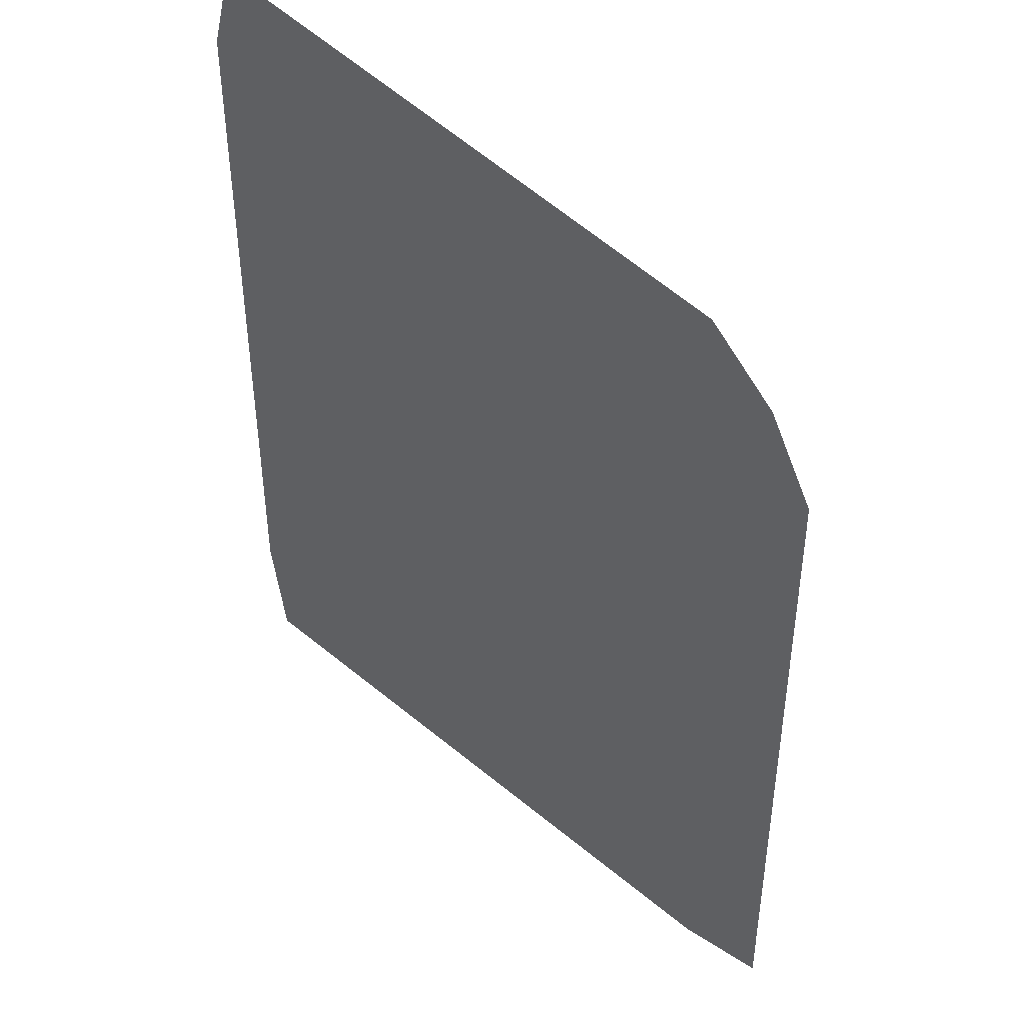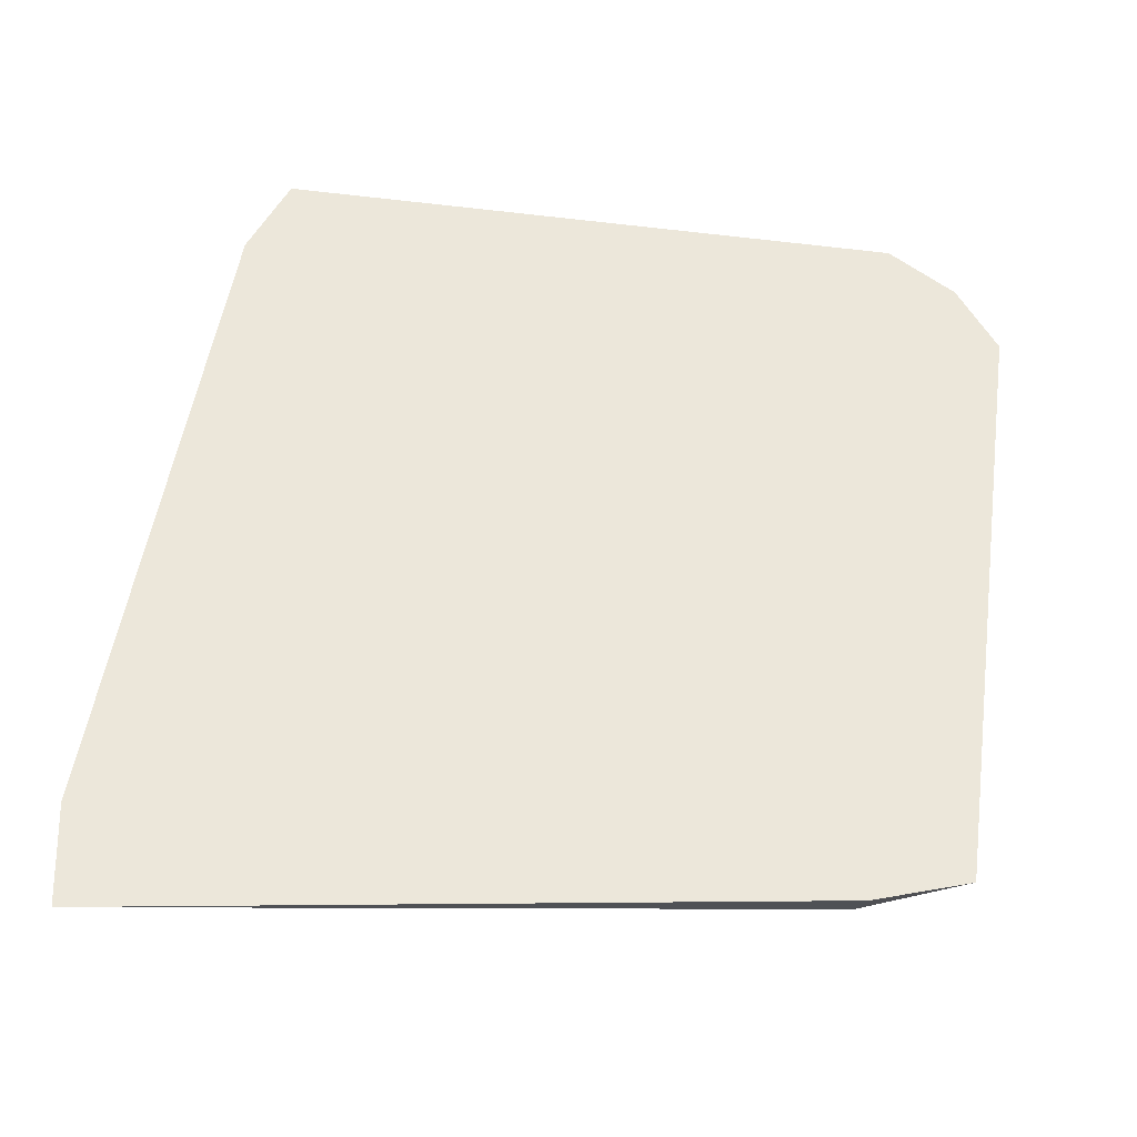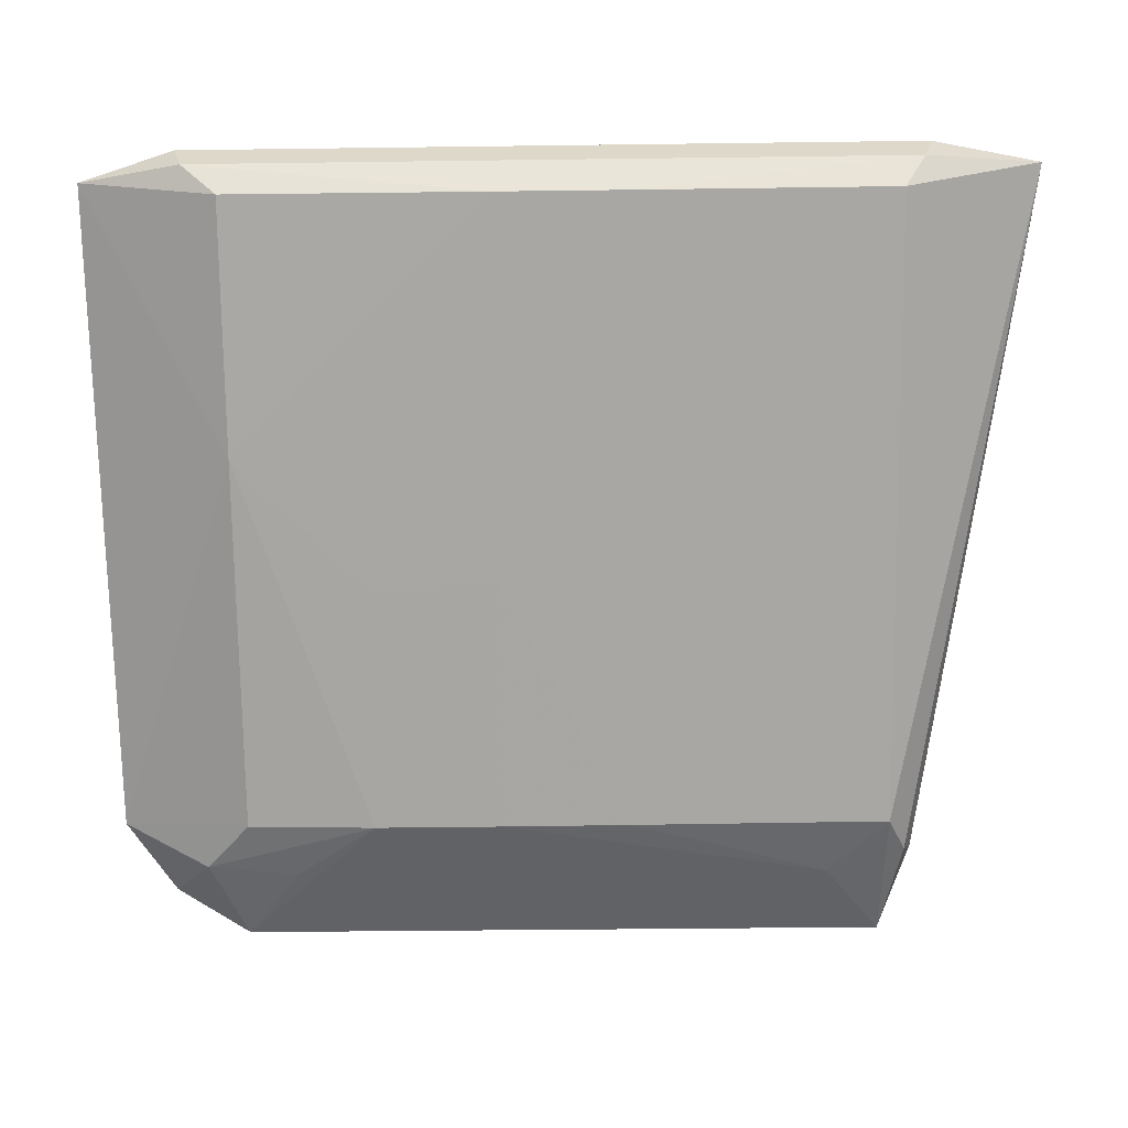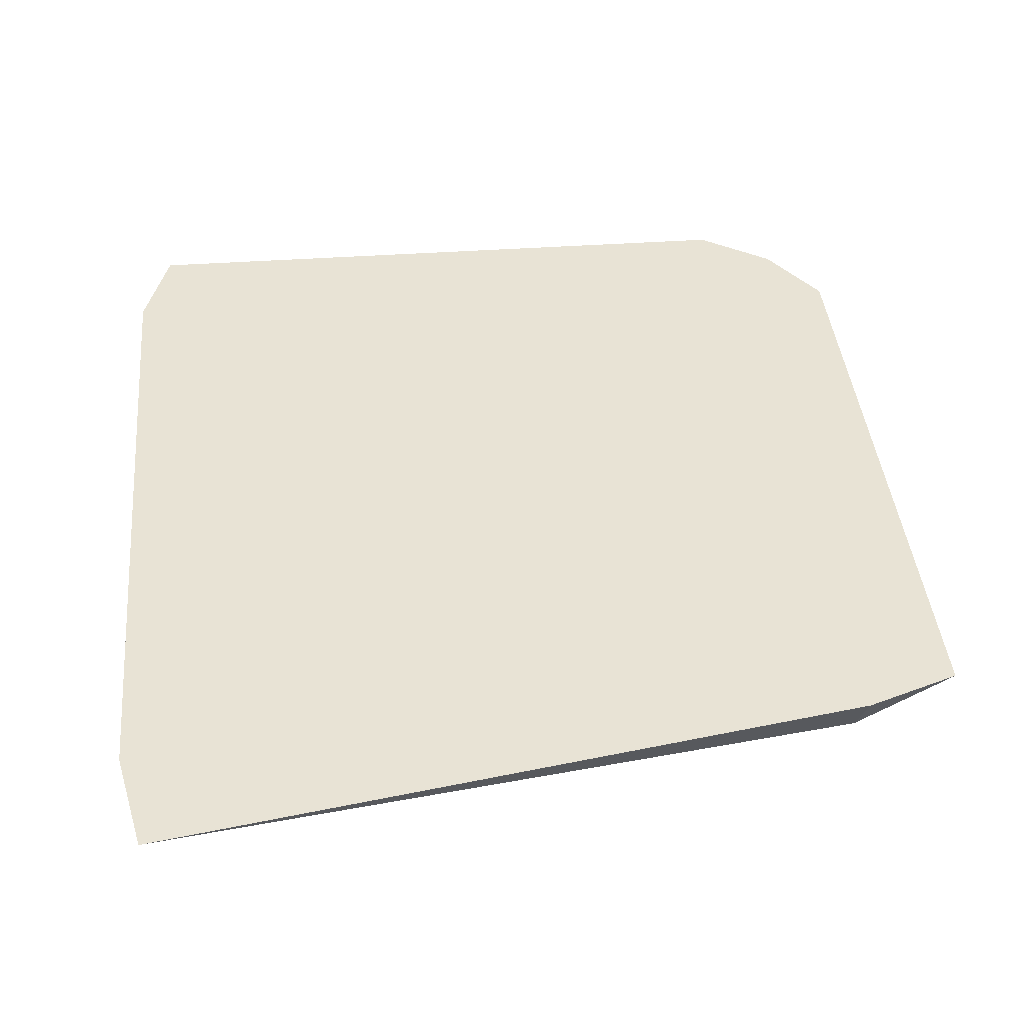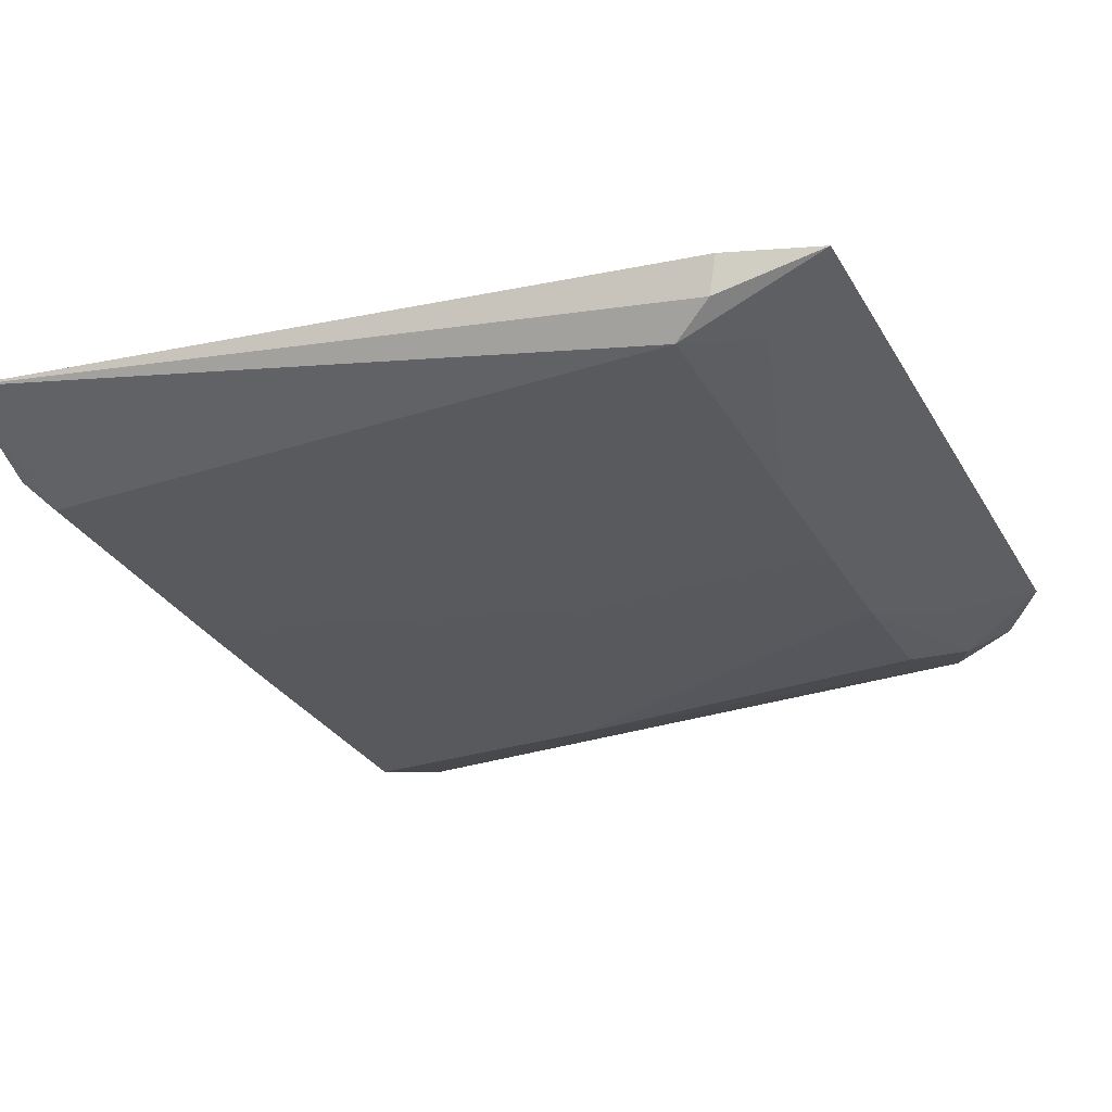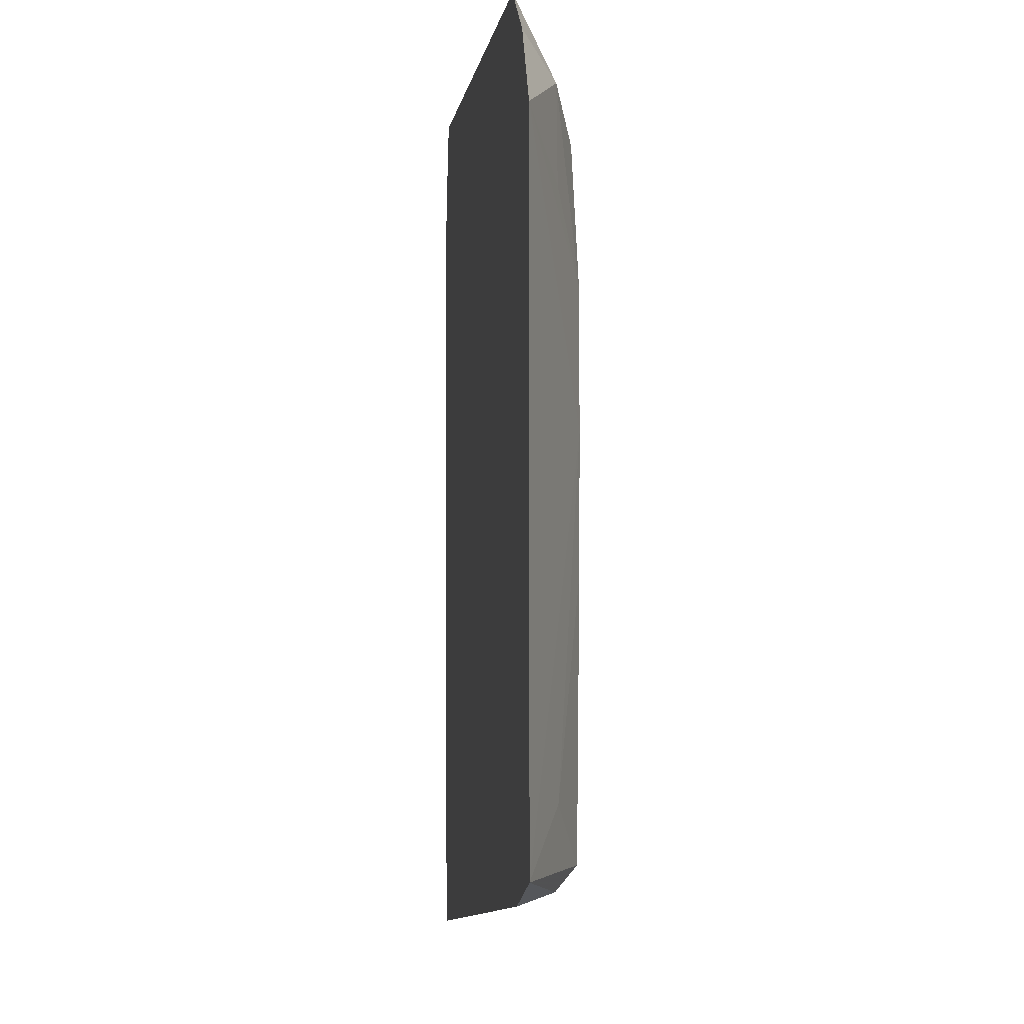
<metadata>
{"format":"obj","ext":"obj","renderer":"f3d","projection":"perspective","resolution":1024,"background":"white","views":[{"elev":45.3,"azim":49.1,"up":"+Y"},{"elev":51.2,"azim":8.3,"up":"+Z"},{"elev":-74.5,"azim":-89.3,"up":"+Z"},{"elev":41.0,"azim":-5.5,"up":"+Z"},{"elev":-30.2,"azim":25.2,"up":"+Z"},{"elev":-1.9,"azim":83.5,"up":"+Y"}]}
</metadata>
<code>
v -0.07014 -0.07029 0.008964
v 0.09112 -0.06355 0.008964
v -0.07009 0.05358 0.008964
v 0.09112 -0.06355 0.008964
v -0.07009 0.07318 0.008964
v -0.07009 0.05358 0.008964
v 0.09069 0.06619 0.008964
v -0.07009 0.07318 0.008964
v 0.09112 -0.06355 0.008964
v -0.06815 0.07125 0.002056
v -0.07009 0.07318 0.008964
v -0.06412 0.09196 0.008964
v -0.06412 0.09196 0.008964
v -0.06304 0.06407 -0.002951
v -0.06815 0.07125 0.002056
v 0.06633 0.09054 0.008964
v 0.09069 0.06619 0.008964
v 0.08088 0.08073 0.008964
v -0.06412 0.09196 0.008964
v -0.07009 0.07318 0.008964
v 0.06633 0.09054 0.008964
v -0.07009 0.07318 0.008964
v 0.09069 0.06619 0.008964
v 0.06633 0.09054 0.008964
v 0.07087 -0.06778 0.002056
v 0.06296 -0.06408 -0.00293
v 0.09112 -0.06355 0.008964
v 0.01256 0.03844 -0.003478
v 0.06296 0.03844 -0.003389
v 0.01256 0.01281 -0.003585
v 0.09069 0.06619 0.008964
v 0.06296 0.03844 -0.003389
v 0.07502 0.0548 0.002056
v 0.06296 -0.06408 -0.00293
v 0.07087 -0.06778 0.002056
v -0.06589 -0.09145 0.008964
v 0.07322 0.07307 0.002056
v 0.06633 0.09054 0.008964
v 0.08088 0.08073 0.008964
v 0.06296 0.06407 -0.00197
v 0.06633 0.09054 0.008964
v 0.07322 0.07307 0.002056
v 0.08088 0.08073 0.008964
v 0.09069 0.06619 0.008964
v 0.07322 0.07307 0.002056
v 0.09069 0.06619 0.008964
v 0.07502 0.0548 0.002056
v 0.07322 0.07307 0.002056
v 0.07322 0.07307 0.002056
v 0.06296 0.03844 -0.003389
v 0.06296 0.06407 -0.00197
v 0.07322 0.07307 0.002056
v 0.07502 0.0548 0.002056
v 0.06296 0.03844 -0.003389
v 0.01256 0.01281 -0.003585
v 0.06296 0.03844 -0.003389
v 0.06296 0.01281 -0.003465
v 0.06296 0.01281 -0.003465
v 0.06296 -0.01282 -0.003381
v 0.01256 0.01281 -0.003585
v 0.06296 0.01281 -0.003465
v 0.09069 0.06619 0.008964
v 0.09112 -0.06355 0.008964
v 0.06296 0.01281 -0.003465
v 0.06296 0.03844 -0.003389
v 0.09069 0.06619 0.008964
v 0.01256 -0.06408 -0.002994
v 0.06296 -0.01282 -0.003381
v 0.06296 -0.06408 -0.00293
v 0.06296 -0.06408 -0.00293
v -0.06589 -0.09145 0.008964
v 0.01256 -0.06408 -0.002994
v 0.01256 -0.06408 -0.002994
v -0.06589 -0.09145 0.008964
v -0.06304 -0.06408 -0.00309
v -0.01264 0.06407 -0.003326
v -0.06304 0.06407 -0.002951
v -0.06412 0.09196 0.008964
v -0.06412 0.09196 0.008964
v 0.06633 0.09054 0.008964
v -0.01264 0.06407 -0.003326
v -0.01264 0.06407 -0.003326
v 0.06633 0.09054 0.008964
v 0.06296 0.06407 -0.00197
v 0.06296 0.03844 -0.003389
v 0.01256 0.03844 -0.003478
v -0.01264 0.06407 -0.003326
v 0.06296 0.06407 -0.00197
v 0.06296 0.03844 -0.003389
v -0.01264 0.06407 -0.003326
v -0.03784 -0.01282 -0.003509
v -0.06304 -0.01282 -0.00354
v 0.01256 0.01281 -0.003585
v -0.0682 -0.06835 0.002056
v -0.06589 -0.09145 0.008964
v -0.07014 -0.07029 0.008964
v -0.06304 -0.06408 -0.00309
v -0.06589 -0.09145 0.008964
v -0.0682 -0.06835 0.002056
v -0.07014 -0.07029 0.008964
v -0.07013 -0.05066 0.008964
v -0.0682 -0.06835 0.002056
v -0.07013 -0.05066 0.008964
v -0.06819 -0.04925 0.002056
v -0.0682 -0.06835 0.002056
v -0.0682 -0.06835 0.002056
v -0.06819 -0.04925 0.002056
v -0.06304 -0.01282 -0.00354
v 0.07297 -0.06987 0.008964
v 0.07087 -0.06778 0.002056
v 0.09112 -0.06355 0.008964
v 0.07297 -0.06987 0.008964
v -0.06589 -0.09145 0.008964
v 0.07087 -0.06778 0.002056
v 0.07297 -0.06987 0.008964
v 0.09112 -0.06355 0.008964
v -0.07014 -0.07029 0.008964
v -0.07014 -0.07029 0.008964
v -0.06589 -0.09145 0.008964
v 0.07297 -0.06987 0.008964
v -0.06815 0.07125 0.002056
v -0.06304 -0.01282 -0.00354
v -0.06816 0.05217 0.002056
v -0.06304 -0.01282 -0.00354
v -0.06819 -0.04925 0.002056
v -0.06816 0.05217 0.002056
v -0.07009 0.07318 0.008964
v -0.06815 0.07125 0.002056
v -0.06816 0.05217 0.002056
v -0.06816 0.05217 0.002056
v -0.07013 -0.05066 0.008964
v -0.07009 0.07318 0.008964
v -0.06816 0.05217 0.002056
v -0.06819 -0.04925 0.002056
v -0.07013 -0.05066 0.008964
v 0.07545 -0.05216 0.002056
v 0.06296 0.01281 -0.003465
v 0.09112 -0.06355 0.008964
v 0.06296 -0.01282 -0.003381
v 0.06296 0.01281 -0.003465
v 0.07545 -0.05216 0.002056
v 0.09112 -0.06355 0.008964
v 0.06296 -0.06408 -0.00293
v 0.07545 -0.05216 0.002056
v 0.06296 -0.06408 -0.00293
v 0.06296 -0.01282 -0.003381
v 0.07545 -0.05216 0.002056
v 0.01256 0.01281 -0.003585
v -0.06304 -0.01282 -0.00354
v -0.06304 0.01281 -0.003509
v -0.06304 0.01281 -0.003509
v 0.01256 0.03844 -0.003478
v 0.01256 0.01281 -0.003585
v -0.06304 0.01281 -0.003509
v -0.01264 0.06407 -0.003326
v 0.01256 0.03844 -0.003478
v -0.06304 0.01281 -0.003509
v -0.06304 -0.01282 -0.00354
v -0.06815 0.07125 0.002056
v -0.06304 0.06407 -0.002951
v -0.01264 0.06407 -0.003326
v -0.06304 0.01281 -0.003509
v -0.06304 0.01281 -0.003509
v -0.06815 0.07125 0.002056
v -0.06304 0.06407 -0.002951
v -0.06304 -0.03845 -0.003315
v -0.03784 -0.01282 -0.003509
v -0.06304 -0.06408 -0.00309
v -0.06304 -0.01282 -0.00354
v -0.03784 -0.01282 -0.003509
v -0.06304 -0.03845 -0.003315
v -0.06304 -0.06408 -0.00309
v -0.0682 -0.06835 0.002056
v -0.06304 -0.03845 -0.003315
v -0.06304 -0.03845 -0.003315
v -0.0682 -0.06835 0.002056
v -0.06304 -0.01282 -0.00354
v 0.06296 -0.01282 -0.003381
v 0.01256 -0.06408 -0.002994
v -0.01264 -0.03845 -0.003251
v -0.01264 -0.03845 -0.003251
v 0.01256 -0.06408 -0.002994
v -0.06304 -0.06408 -0.00309
v -0.06304 -0.06408 -0.00309
v -0.03784 -0.01282 -0.003509
v -0.01264 -0.03845 -0.003251
v 0.06296 -0.01282 -0.003381
v -0.01264 -0.03845 -0.003251
v 0.01256 -0.01282 -0.003445
v 0.01256 -0.01282 -0.003445
v -0.01264 -0.03845 -0.003251
v -0.03784 -0.01282 -0.003509
v 0.01256 0.01281 -0.003585
v 0.06296 -0.01282 -0.003381
v 0.01256 -0.01282 -0.003445
v 0.01256 -0.01282 -0.003445
v -0.03784 -0.01282 -0.003509
v 0.01256 0.01281 -0.003585
v -0.07013 -0.05066 0.008964
v -0.07009 0.05358 0.008964
v -0.07009 0.07318 0.008964
v -0.07014 -0.07029 0.008964
v -0.07009 0.05358 0.008964
v -0.07013 -0.05066 0.008964
f 1 2 3
f 4 5 6
f 7 8 9
f 10 11 12
f 13 14 15
f 16 17 18
f 19 20 21
f 22 23 24
f 25 26 27
f 28 29 30
f 31 32 33
f 34 35 36
f 37 38 39
f 40 41 42
f 43 44 45
f 46 47 48
f 49 50 51
f 52 53 54
f 55 56 57
f 58 59 60
f 61 62 63
f 64 65 66
f 67 68 69
f 70 71 72
f 73 74 75
f 76 77 78
f 79 80 81
f 82 83 84
f 85 86 87
f 88 89 90
f 91 92 93
f 94 95 96
f 97 98 99
f 100 101 102
f 103 104 105
f 106 107 108
f 109 110 111
f 112 113 114
f 115 116 117
f 118 119 120
f 121 122 123
f 124 125 126
f 127 128 129
f 130 131 132
f 133 134 135
f 136 137 138
f 139 140 141
f 142 143 144
f 145 146 147
f 148 149 150
f 151 152 153
f 154 155 156
f 157 158 159
f 160 161 162
f 163 164 165
f 166 167 168
f 169 170 171
f 172 173 174
f 175 176 177
f 178 179 180
f 181 182 183
f 184 185 186
f 187 188 189
f 190 191 192
f 193 194 195
f 196 197 198
f 199 200 201
f 202 203 204

</code>
